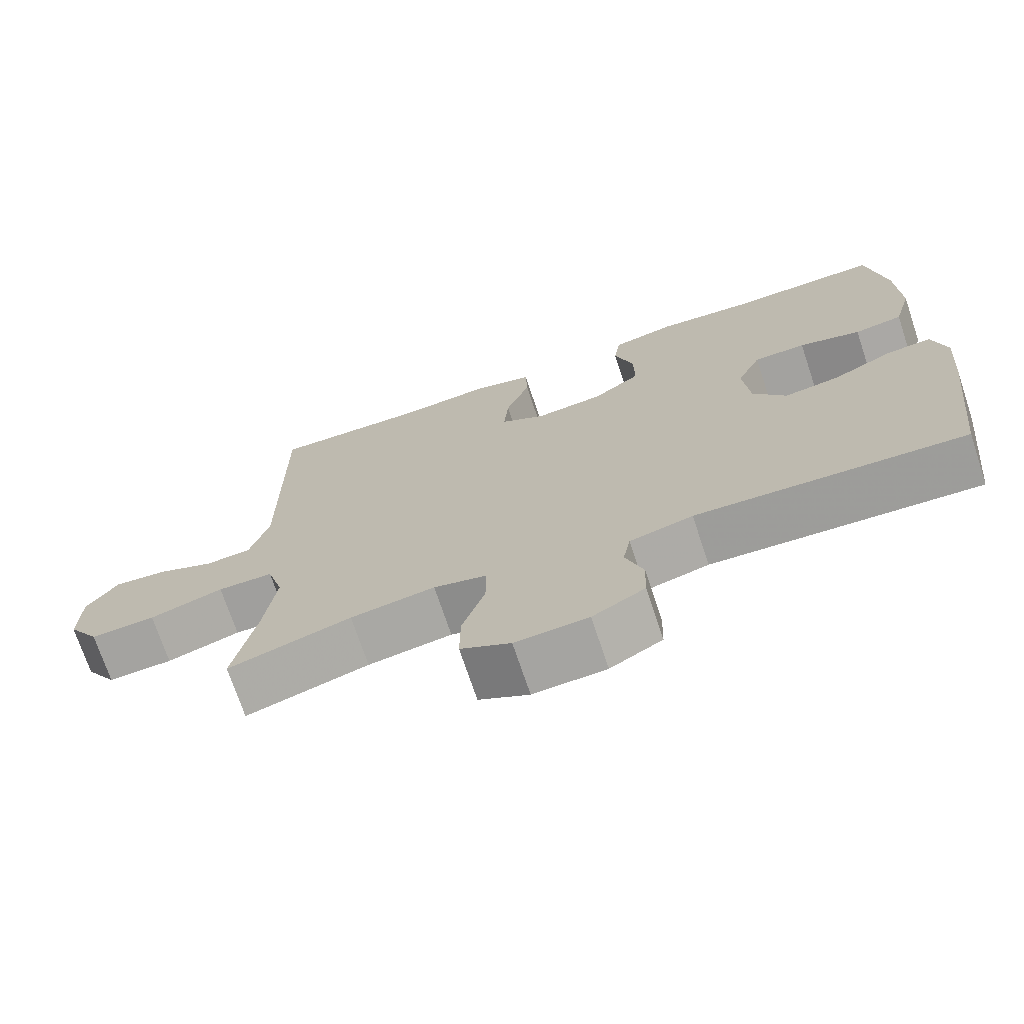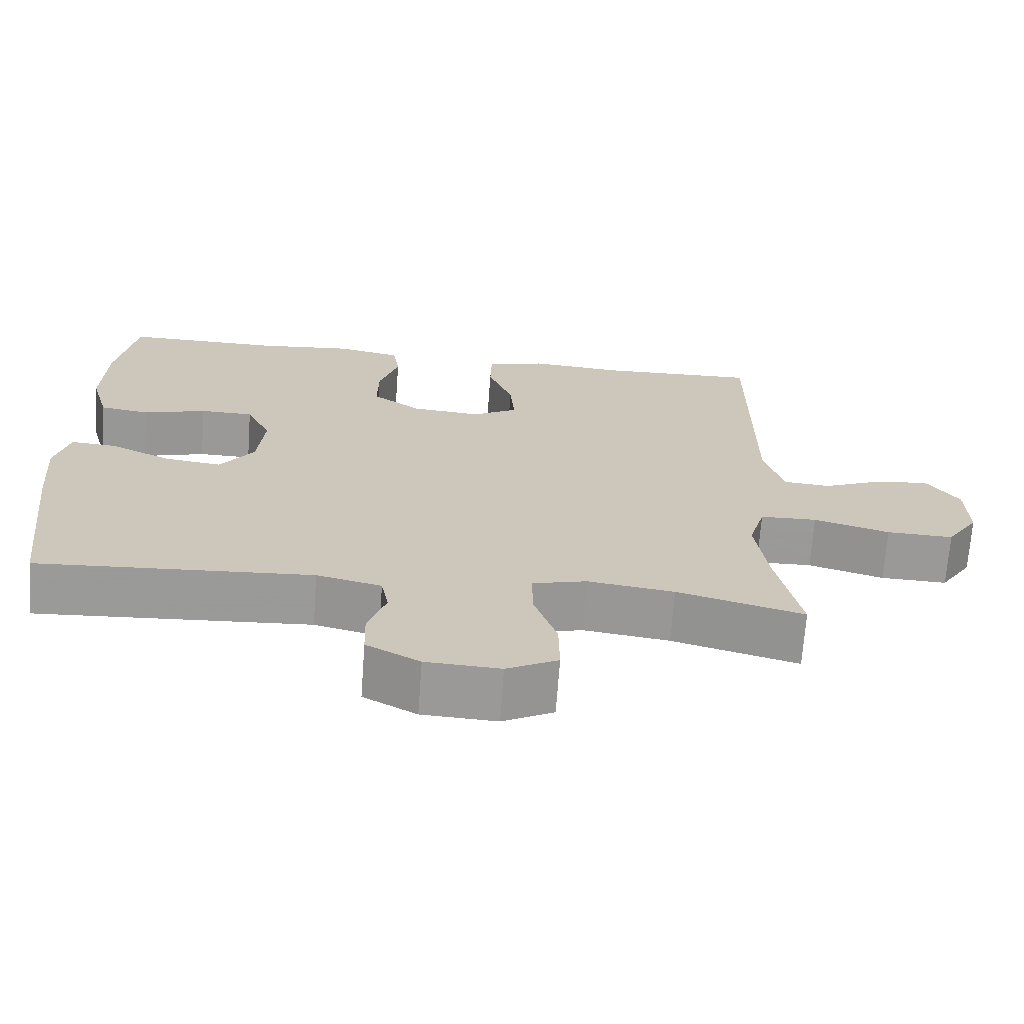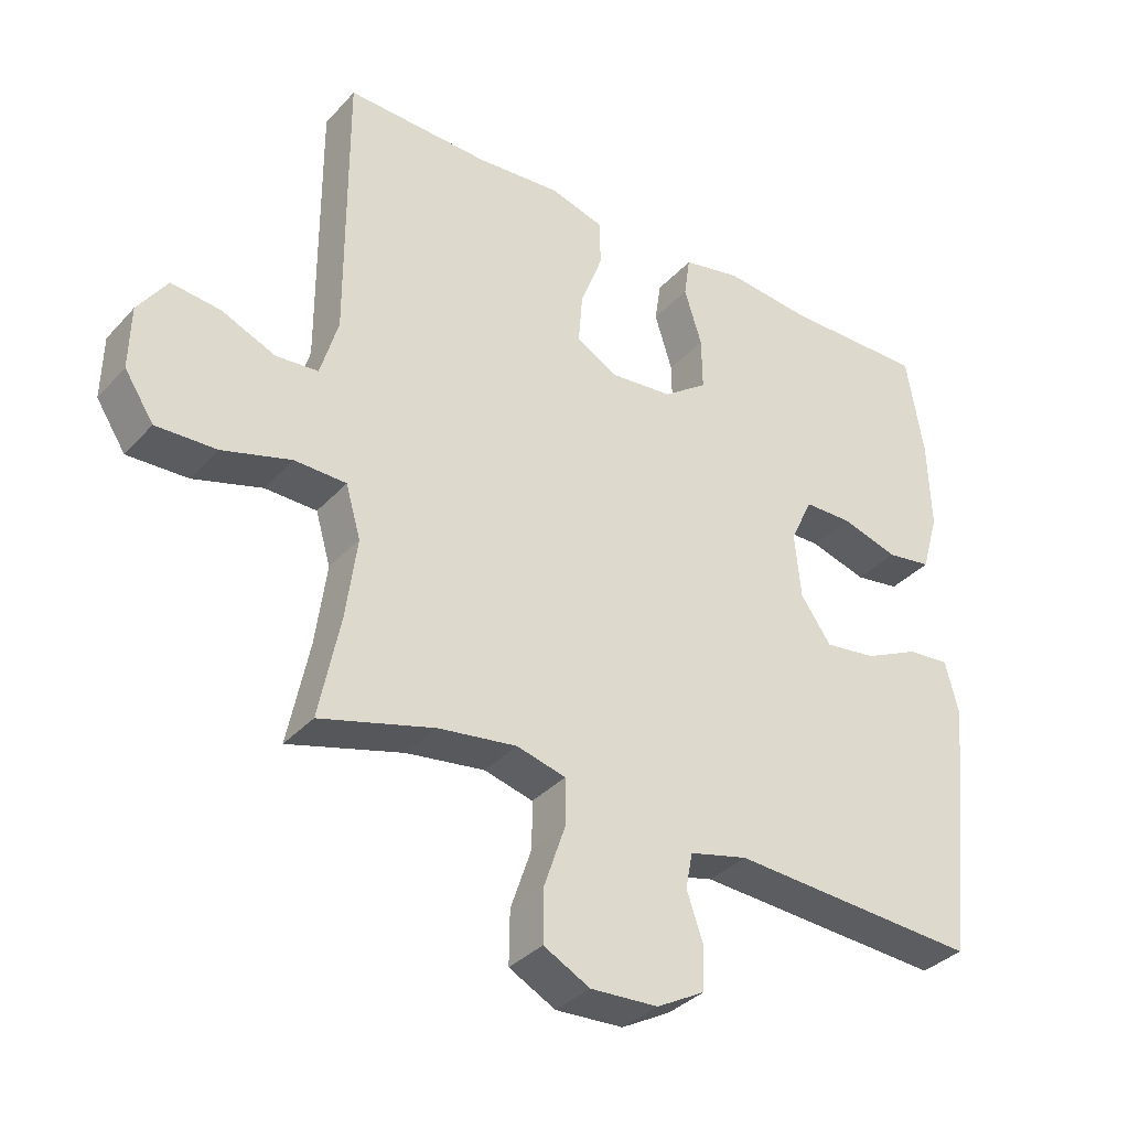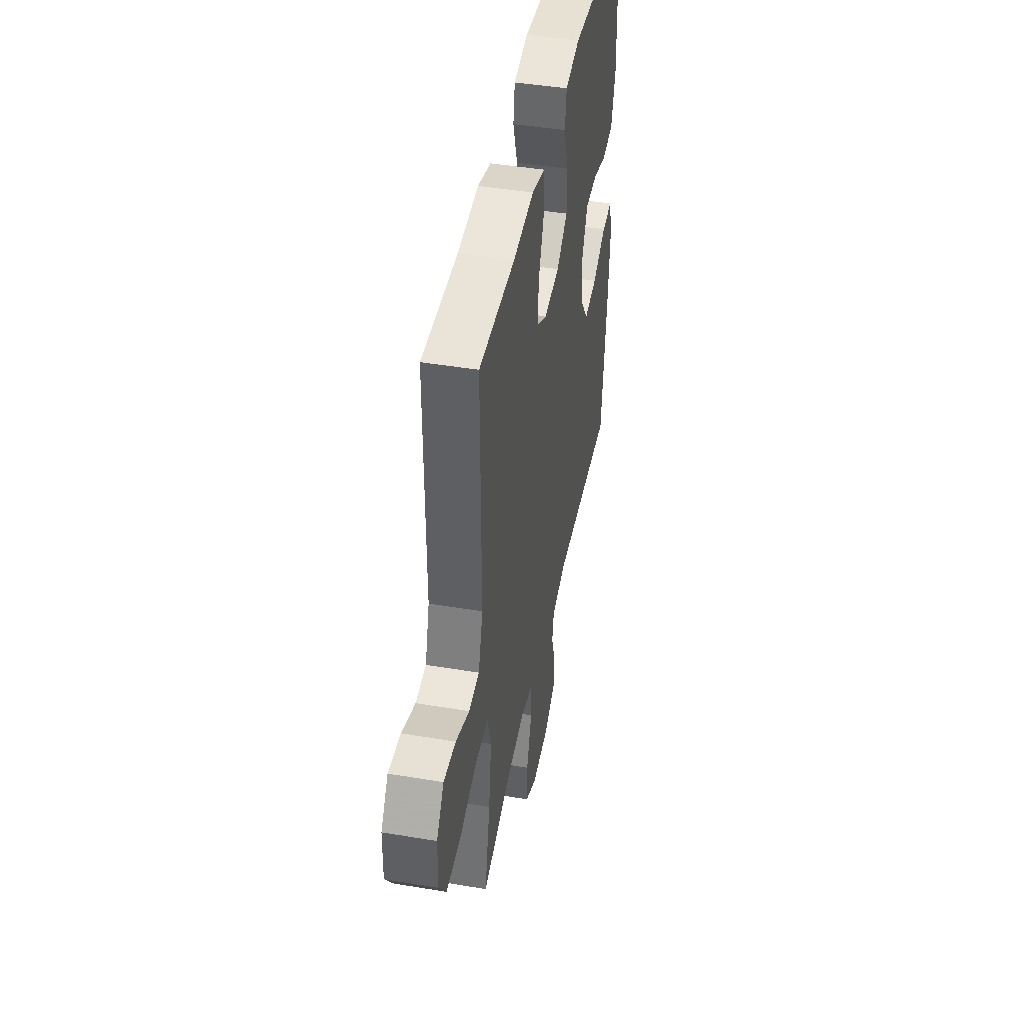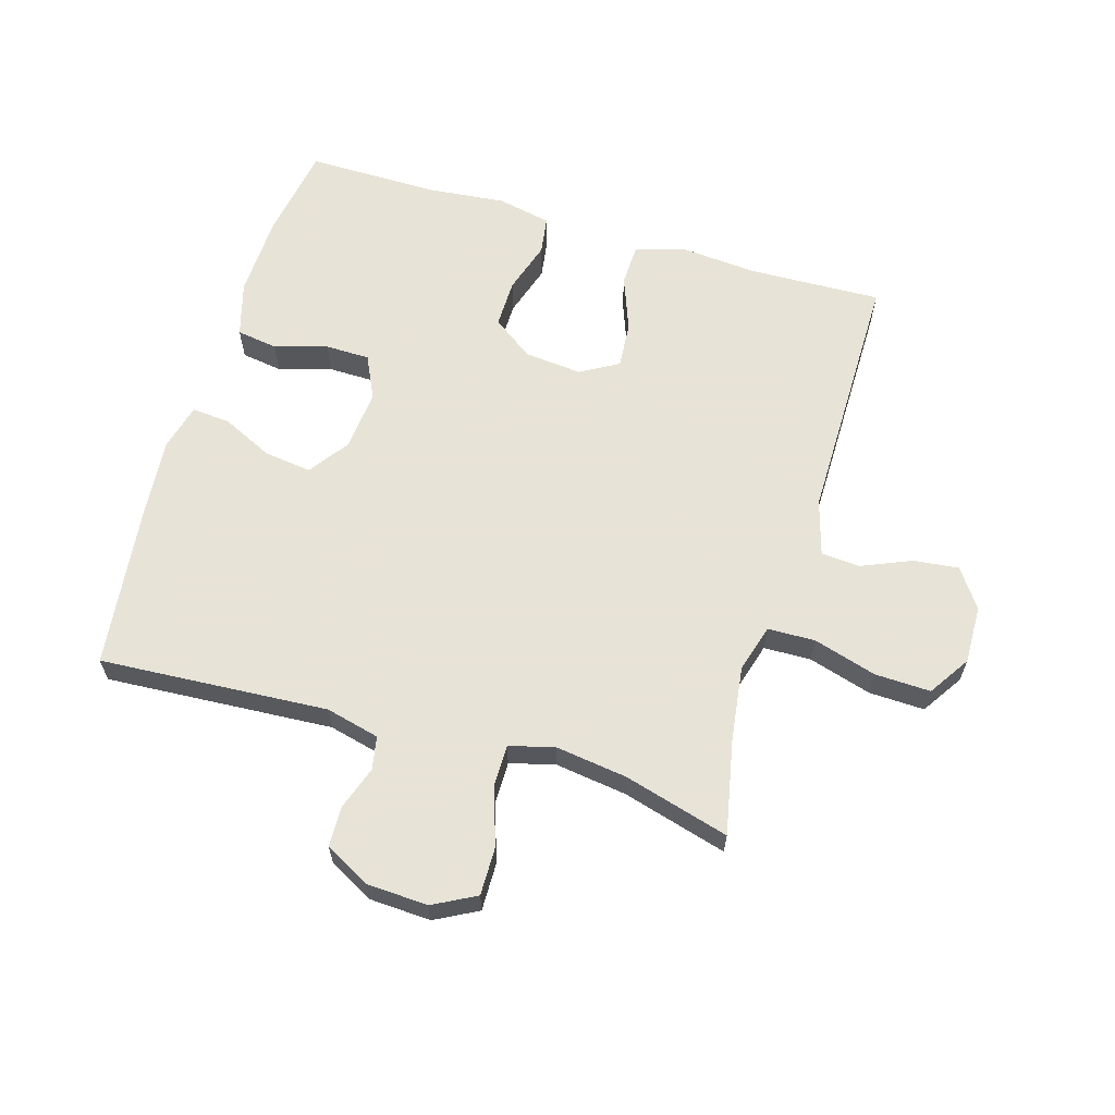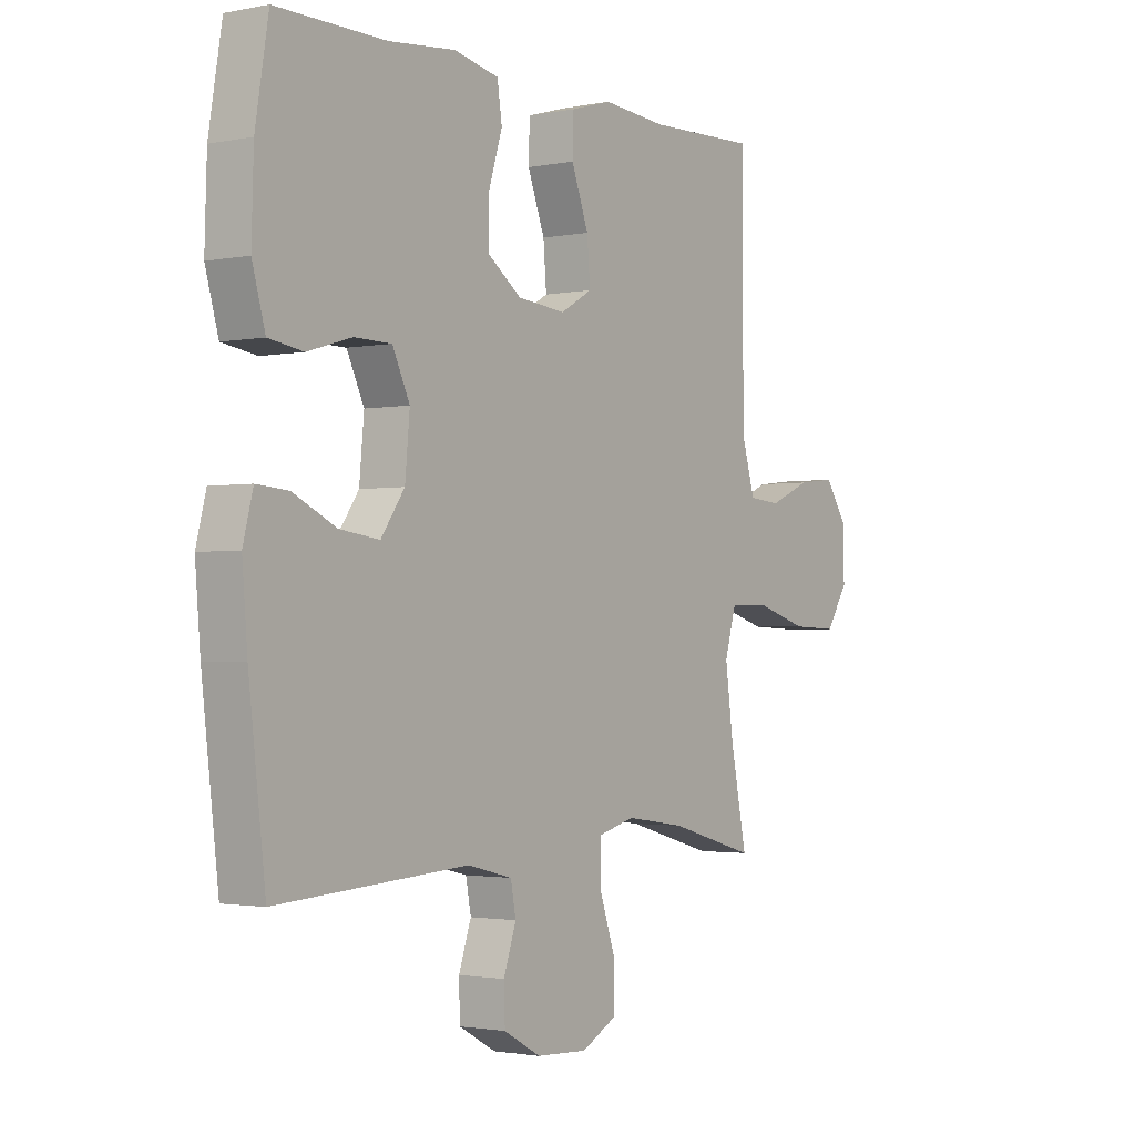
<metadata>
{"format":"obj","ext":"obj","renderer":"f3d","projection":"perspective","resolution":1024,"background":"white","views":[{"elev":-72.0,"azim":18.5,"up":"+Z"},{"elev":-69.1,"azim":175.9,"up":"+Z"},{"elev":-35.1,"azim":-35.8,"up":"+Z"},{"elev":44.9,"azim":-79.0,"up":"+Z"},{"elev":62.6,"azim":-163.4,"up":"+Y"},{"elev":-1.9,"azim":125.4,"up":"+Z"}]}
</metadata>
<code>
v 0.5 0.07 -0.5
v 0.135 0.07 -0.477
v 0.049 0.07 -0.498
v 0.039 0.07 -0.551
v 0.063 0.07 -0.621
v 0.061 0.07 -0.685
v -0.01 0.07 -0.724
v -0.109 0.07 -0.729
v -0.177 0.07 -0.693
v -0.176 0.07 -0.615
v -0.145 0.07 -0.524
v -0.145 0.07 -0.456
v -0.217 0.07 -0.437
v -0.332 0.07 -0.453
v -0.5 0.07 -0.5
v -0.469 0.07 -0.348
v -0.453 0.07 -0.229
v -0.475 0.07 -0.153
v -0.551 0.07 -0.151
v -0.652 0.07 -0.181
v -0.741 0.07 -0.184
v -0.784 0.07 -0.118
v -0.782 0.07 -0.025
v -0.739 0.07 0.037
v -0.667 0.07 0.029
v -0.587 0.07 -0.005
v -0.525 0.07 0
v -0.499 0.07 0.089
v -0.5 0.07 0.5
v -0.288 0.07 0.493
v -0.164 0.07 0.503
v -0.085 0.07 0.48
v -0.083 0.07 0.412
v -0.116 0.07 0.324
v -0.122 0.07 0.25
v -0.061 0.07 0.215
v 0.031 0.07 0.224
v 0.096 0.07 0.271
v 0.095 0.07 0.349
v 0.069 0.07 0.432
v 0.078 0.07 0.493
v 0.164 0.07 0.511
v 0.292 0.07 0.498
v 0.5 0.07 0.5
v 0.525 0.07 0.348
v 0.529 0.07 0.216
v 0.504 0.07 0.128
v 0.438 0.07 0.118
v 0.354 0.07 0.143
v 0.283 0.07 0.142
v 0.25 0.07 0.072
v 0.259 0.07 -0.025
v 0.304 0.07 -0.089
v 0.38 0.07 -0.079
v 0.462 0.07 -0.04
v 0.523 0.07 -0.035
v 0.542 0.07 -0.109
v 0.532 0.07 -0.23
v 0.5 0 -0.5
v 0.135 0 -0.477
v 0.049 0 -0.498
v 0.039 0 -0.551
v 0.063 0 -0.621
v 0.061 0 -0.685
v -0.01 0 -0.724
v -0.109 0 -0.729
v -0.177 0 -0.693
v -0.176 0 -0.615
v -0.145 0 -0.524
v -0.145 0 -0.456
v -0.217 0 -0.437
v -0.332 0 -0.453
v -0.5 0 -0.5
v -0.469 0 -0.348
v -0.453 0 -0.229
v -0.475 0 -0.153
v -0.551 0 -0.151
v -0.652 0 -0.181
v -0.741 0 -0.184
v -0.784 0 -0.118
v -0.782 0 -0.025
v -0.739 0 0.037
v -0.667 0 0.029
v -0.587 0 -0.005
v -0.525 0 0
v -0.499 0 0.089
v -0.5 0 0.5
v -0.288 0 0.493
v -0.164 0 0.503
v -0.085 0 0.48
v -0.083 0 0.412
v -0.116 0 0.324
v -0.122 0 0.25
v -0.061 0 0.215
v 0.031 0 0.224
v 0.096 0 0.271
v 0.095 0 0.349
v 0.069 0 0.432
v 0.078 0 0.493
v 0.164 0 0.511
v 0.292 0 0.498
v 0.5 0 0.5
v 0.525 0 0.348
v 0.529 0 0.216
v 0.504 0 0.128
v 0.438 0 0.118
v 0.354 0 0.143
v 0.283 0 0.142
v 0.25 0 0.072
v 0.259 0 -0.025
v 0.304 0 -0.089
v 0.38 0 -0.079
v 0.462 0 -0.04
v 0.523 0 -0.035
v 0.542 0 -0.109
v 0.532 0 -0.23
f 57 58 1 2
f 54 55 56 57
f 53 54 57 2
f 52 53 2 3
f 51 52 3
f 46 47 48 49
f 46 49 50
f 43 44 45 46
f 43 46 50
f 42 43 50 51
f 39 40 41 42
f 38 39 42 51
f 31 32 33 34
f 30 31 34 35
f 28 29 30 35
f 27 28 35 36
f 23 24 25 26
f 23 26 27
f 22 23 27
f 19 20 21 22
f 18 19 22 27
f 14 15 16
f 13 14 16 17
f 12 13 17 18
f 8 9 10 11
f 8 11 12
f 7 8 12
f 4 5 6 7
f 3 4 7 12
f 37 38 51 3
f 18 27 36 37
f 3 12 18 37
f 60 59 116 115
f 115 114 113 112
f 60 115 112 111
f 61 60 111 110
f 61 110 109
f 107 106 105 104
f 108 107 104
f 104 103 102 101
f 108 104 101
f 109 108 101 100
f 100 99 98 97
f 109 100 97 96
f 92 91 90 89
f 93 92 89 88
f 93 88 87 86
f 94 93 86 85
f 84 83 82 81
f 85 84 81
f 85 81 80
f 80 79 78 77
f 85 80 77 76
f 74 73 72
f 75 74 72 71
f 76 75 71 70
f 69 68 67 66
f 70 69 66
f 70 66 65
f 65 64 63 62
f 70 65 62 61
f 61 109 96 95
f 95 94 85 76
f 95 76 70 61
f 1 59 60 2
f 2 60 61 3
f 3 61 62 4
f 4 62 63 5
f 5 63 64 6
f 6 64 65 7
f 7 65 66 8
f 8 66 67 9
f 9 67 68 10
f 10 68 69 11
f 11 69 70 12
f 12 70 71 13
f 13 71 72 14
f 14 72 73 15
f 15 73 74 16
f 16 74 75 17
f 17 75 76 18
f 18 76 77 19
f 19 77 78 20
f 20 78 79 21
f 21 79 80 22
f 22 80 81 23
f 23 81 82 24
f 24 82 83 25
f 25 83 84 26
f 26 84 85 27
f 27 85 86 28
f 28 86 87 29
f 29 87 88 30
f 30 88 89 31
f 31 89 90 32
f 32 90 91 33
f 33 91 92 34
f 34 92 93 35
f 35 93 94 36
f 36 94 95 37
f 37 95 96 38
f 38 96 97 39
f 39 97 98 40
f 40 98 99 41
f 41 99 100 42
f 42 100 101 43
f 43 101 102 44
f 44 102 103 45
f 45 103 104 46
f 46 104 105 47
f 47 105 106 48
f 48 106 107 49
f 49 107 108 50
f 50 108 109 51
f 51 109 110 52
f 52 110 111 53
f 53 111 112 54
f 54 112 113 55
f 55 113 114 56
f 56 114 115 57
f 57 115 116 58
f 58 116 59 1

</code>
